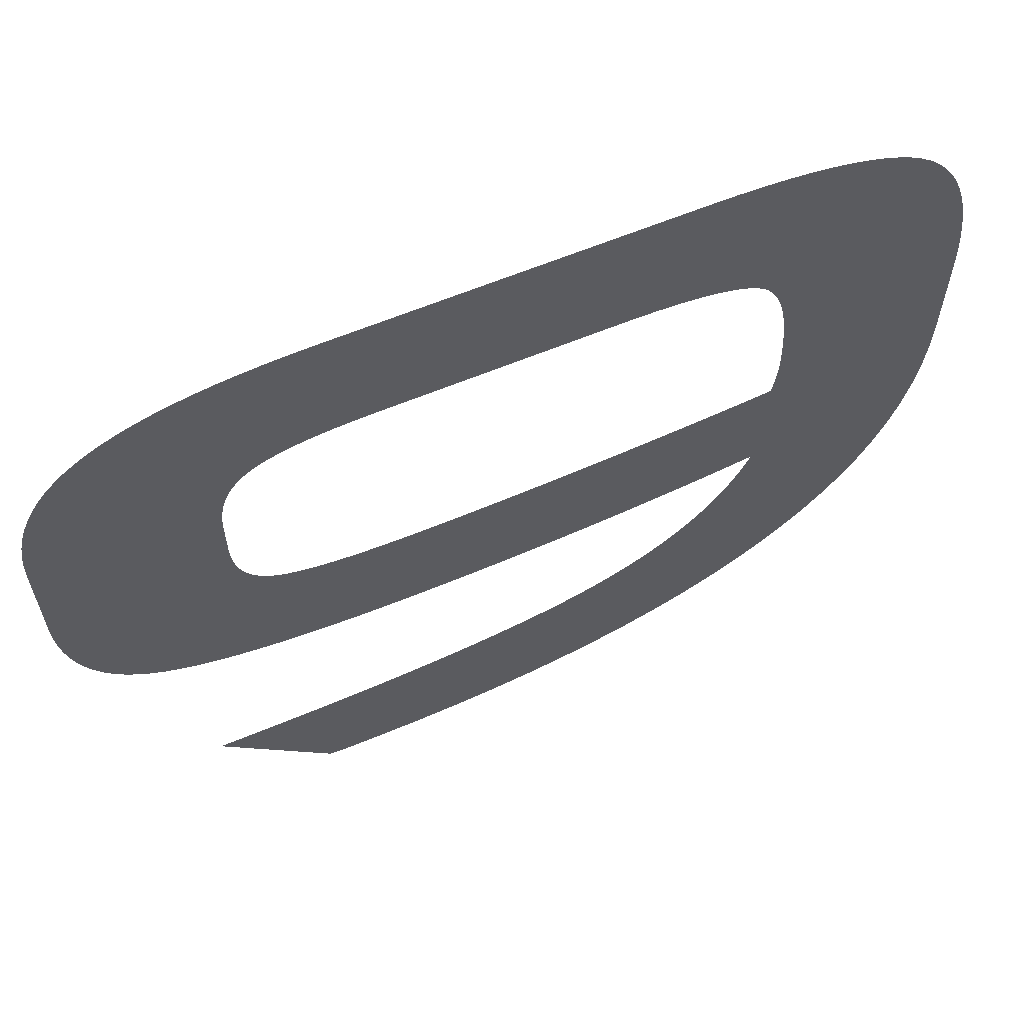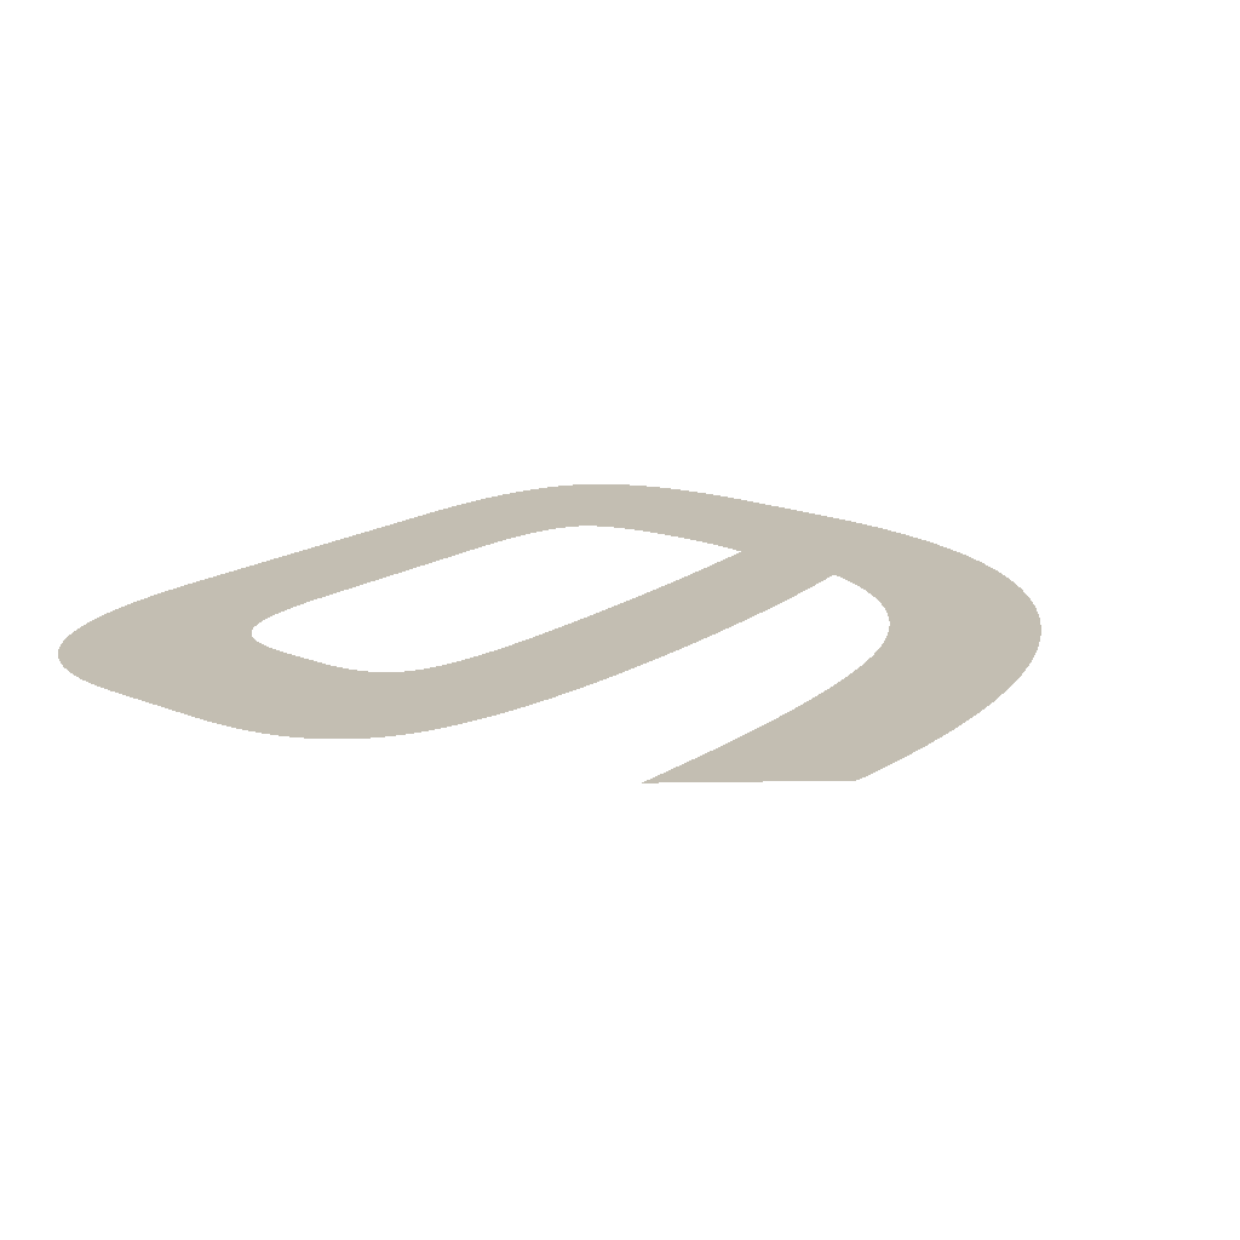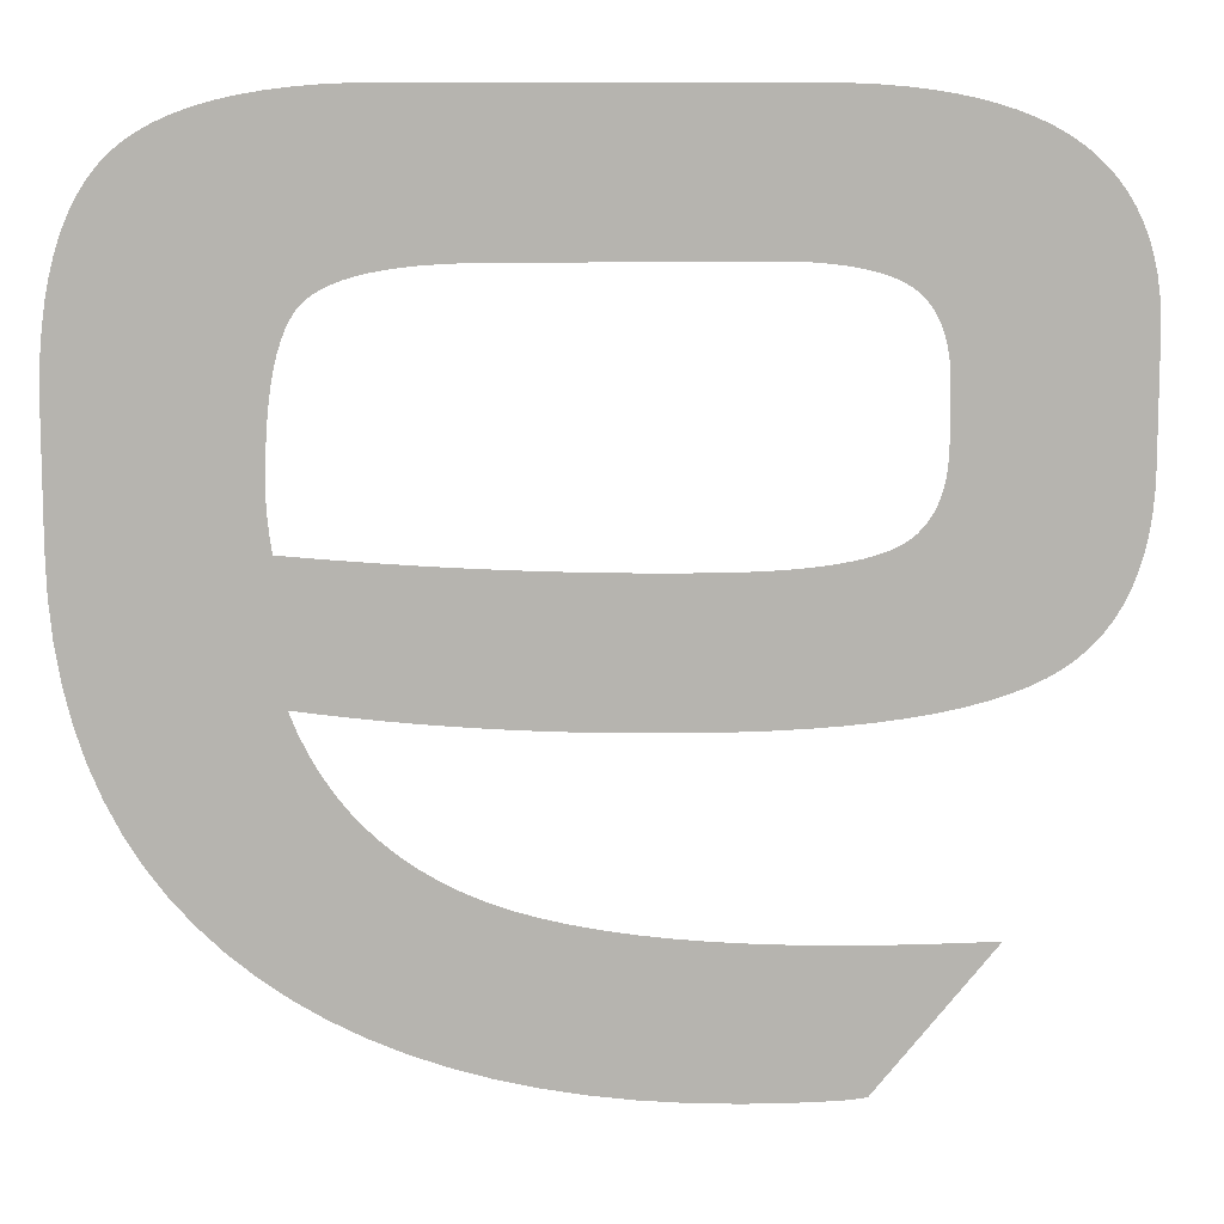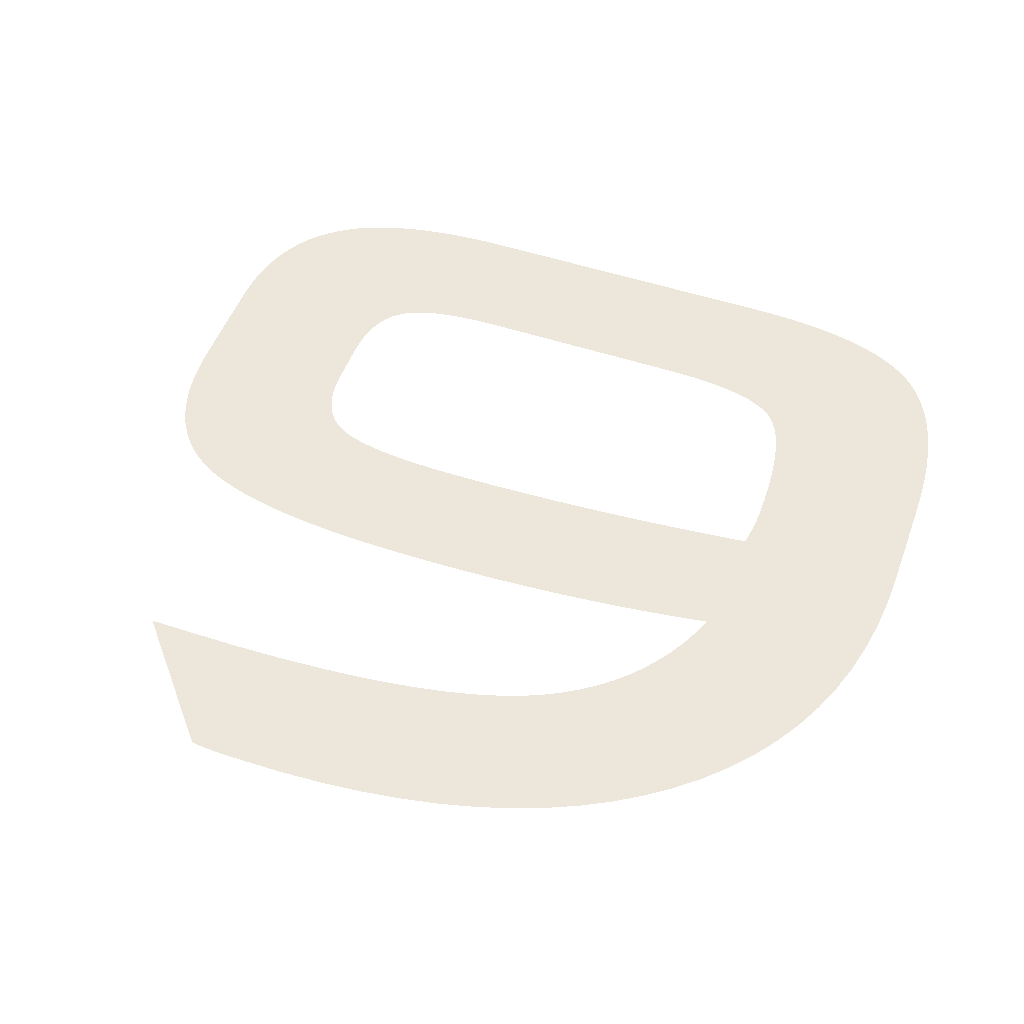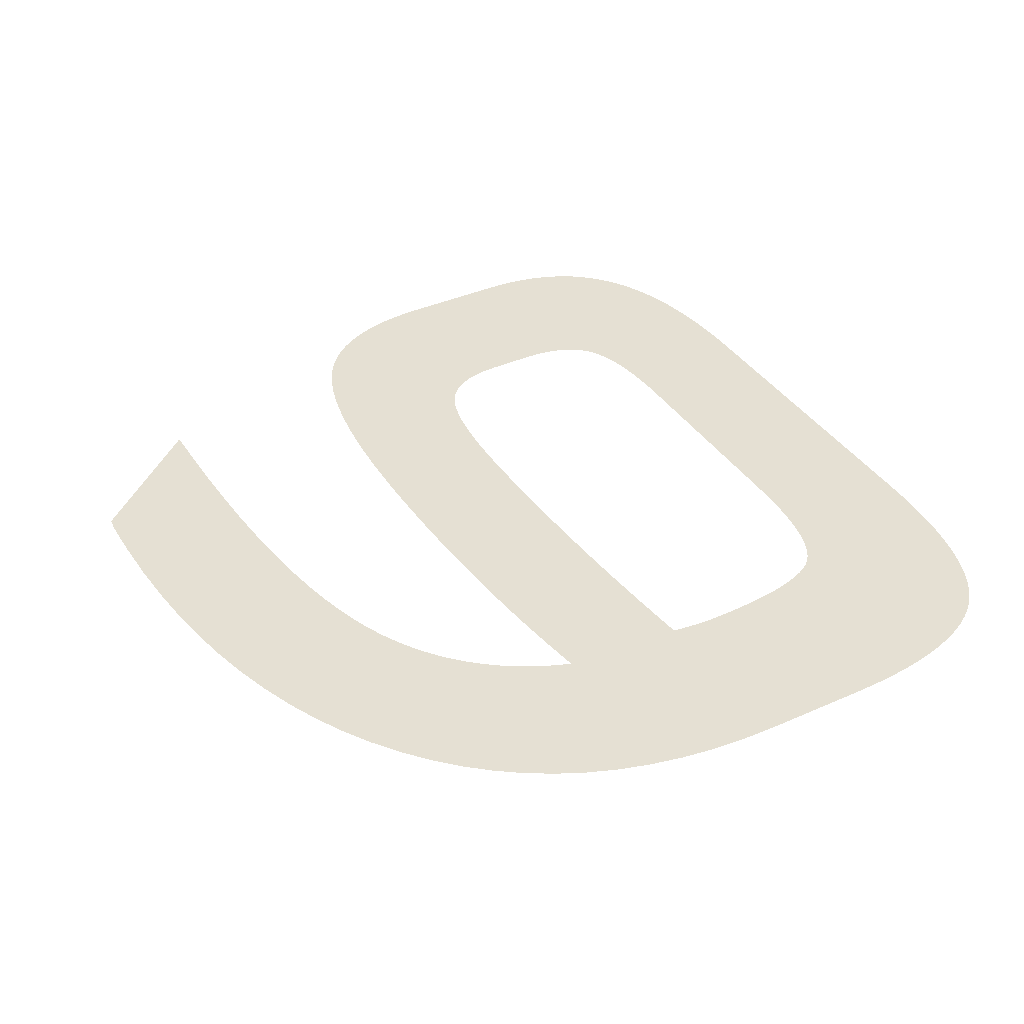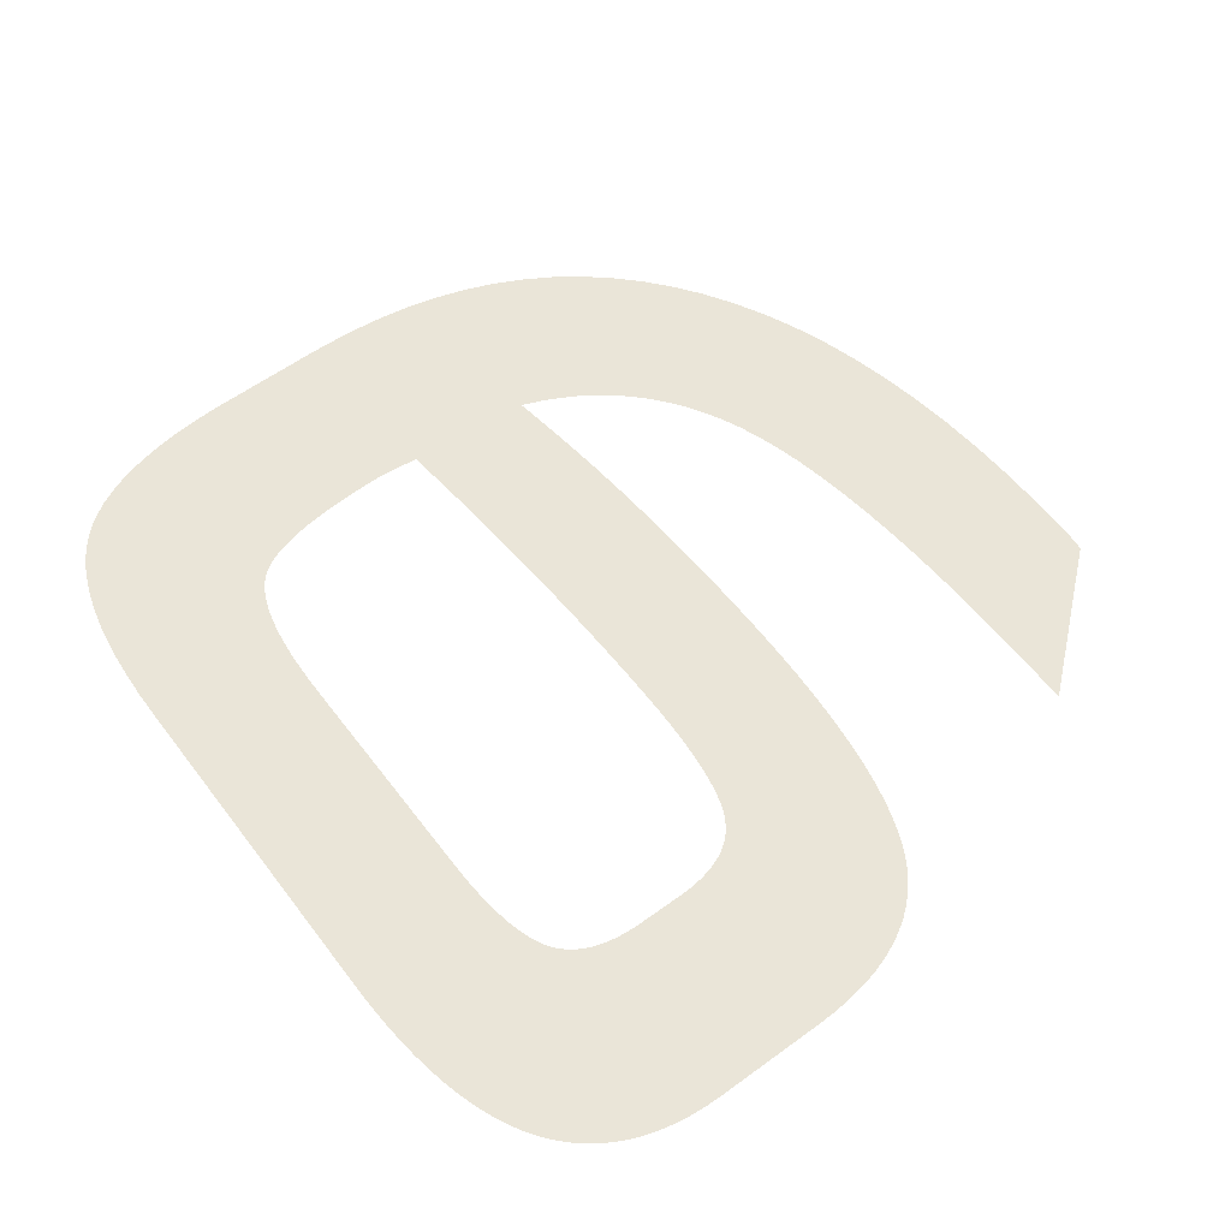
<metadata>
{"format":"obj","ext":"obj","renderer":"f3d","projection":"perspective","resolution":1024,"background":"white","views":[{"elev":62.8,"azim":-22.8,"up":"+Y"},{"elev":17.5,"azim":-51.2,"up":"+Z"},{"elev":9.9,"azim":173.1,"up":"+Y"},{"elev":51.2,"azim":19.9,"up":"+Z"},{"elev":38.2,"azim":60.5,"up":"+Z"},{"elev":59.1,"azim":-126.9,"up":"+Z"}]}
</metadata>
<code>
o Text_Mesh.001
v 0.3703 -0.00653 -0
v 0.3615 -0.007898 -0
v 0.3526 -0.009205 -0
v 0.3437 -0.01045 -0
v 0.3347 -0.01163 -0
v 0.3258 -0.01276 -0
v 0.3168 -0.01382 -0
v 0.3078 -0.01482 -0
v 0.2988 -0.01576 -0
v 0.2898 -0.01663 -0
v 0.2807 -0.01744 -0
v 0.2717 -0.0182 -0
v 0.2626 -0.01889 -0
v 0.2535 -0.01952 -0
v 0.2444 -0.0201 -0
v 0.2352 -0.02062 -0
v 0.2261 -0.02109 -0
v 0.217 -0.0215 -0
v 0.2078 -0.02186 -0
v 0.1986 -0.02217 -0
v 0.1894 -0.02241 -0
v 0.1802 -0.02261 -0
v 0.171 -0.02274 -0
v 0.1618 -0.02283 -0
v 0.1525 -0.02285 -0
v 0.1331 -0.02266 -0
v 0.1148 -0.02208 -0
v 0.0975 -0.02112 -0
v 0.08123 -0.01977 -0
v 0.06601 -0.01804 -0
v 0.05183 -0.01592 -0
v 0.03869 -0.01341 -0
v 0.02659 -0.01052 -0
v 0.01552 -0.007244 -0
v 0.0055 -0.003582 -0
v -0.003484 0.000465 0
v -0.01143 0.004897 0
v -0.01854 0.009826 0
v -0.02504 0.01536 0
v -0.03092 0.0215 0
v -0.03617 0.02824 0
v -0.04081 0.0356 0
v -0.04483 0.04355 0
v -0.04824 0.05211 0
v -0.05102 0.06128 0
v -0.05319 0.07106 0
v -0.05473 0.08143 0
v -0.05566 0.09242 0
v -0.05597 0.104 0
v -0.05597 0.1702 0
v -0.05569 0.1803 0
v -0.05484 0.1899 0
v -0.05342 0.199 0
v -0.05144 0.2077 0
v -0.04888 0.216 0
v -0.04577 0.2238 0
v -0.04208 0.2311 0
v -0.03783 0.238 0
v -0.03301 0.2445 0
v -0.02763 0.2505 0
v -0.02168 0.2561 0
v -0.01516 0.2612 0
v -0.008038 0.2659 0
v -0.000279 0.2702 0
v 0.008119 0.2741 0
v 0.01715 0.2775 0
v 0.02683 0.2806 0
v 0.03714 0.2832 0
v 0.04809 0.2855 0
v 0.05968 0.2873 0
v 0.0719 0.2887 0
v 0.08476 0.2898 0
v 0.09827 0.2904 0
v 0.1124 0.2906 0
v 0.3204 0.2906 0
v 0.3356 0.2904 0
v 0.3499 0.2897 0
v 0.3634 0.2885 0
v 0.3761 0.287 0
v 0.388 0.2849 0
v 0.399 0.2824 0
v 0.4093 0.2795 0
v 0.4187 0.2761 0
v 0.4273 0.2722 0
v 0.4351 0.2679 0
v 0.4421 0.2631 0
v 0.4482 0.2579 0
v 0.4537 0.2521 0
v 0.4588 0.2455 0
v 0.4633 0.2382 0
v 0.4674 0.2302 0
v 0.471 0.2213 0
v 0.4741 0.2118 0
v 0.4768 0.2014 0
v 0.4789 0.1903 0
v 0.4806 0.1785 0
v 0.4818 0.1659 0
v 0.4825 0.1526 0
v 0.4827 0.1385 0
v 0.4827 0.07369 0
v 0.4821 0.0512 0
v 0.4801 0.02957 0
v 0.4768 0.008804 0
v 0.4722 -0.01109 -0
v 0.4662 -0.03012 -0
v 0.459 -0.04827 -0
v 0.4504 -0.06556 -0
v 0.4405 -0.08199 -0
v 0.4292 -0.09754 -0
v 0.4167 -0.1122 -0
v 0.4028 -0.126 -0
v 0.3876 -0.139 -0
v 0.3712 -0.151 -0
v 0.3537 -0.1619 -0
v 0.3351 -0.1718 -0
v 0.3155 -0.1807 -0
v 0.2947 -0.1885 -0
v 0.2729 -0.1953 -0
v 0.2499 -0.201 -0
v 0.2259 -0.2057 -0
v 0.2008 -0.2094 -0
v 0.1746 -0.212 -0
v 0.1473 -0.2136 -0
v 0.1189 -0.2141 -0
v 0.1166 -0.2141 -0
v 0.1143 -0.2141 -0
v 0.1122 -0.2141 -0
v 0.1101 -0.2141 -0
v 0.1081 -0.214 -0
v 0.1063 -0.214 -0
v 0.1045 -0.214 -0
v 0.1029 -0.214 -0
v 0.1013 -0.214 -0
v 0.09986 -0.2139 -0
v 0.0985 -0.2139 -0
v 0.09725 -0.2139 -0
v 0.09605 -0.2138 -0
v 0.09486 -0.2138 -0
v 0.09368 -0.2137 -0
v 0.09251 -0.2136 -0
v 0.09134 -0.2135 -0
v 0.09019 -0.2134 -0
v 0.08905 -0.2133 -0
v 0.08792 -0.2132 -0
v 0.0868 -0.2131 -0
v 0.08568 -0.213 -0
v 0.08458 -0.2128 -0
v 0.08349 -0.2127 -0
v 0.01586 -0.1339 -0
v 0.04711 -0.1339 -0
v 0.07278 -0.1337 -0
v 0.09723 -0.1331 -0
v 0.1205 -0.1321 -0
v 0.1425 -0.1306 -0
v 0.1633 -0.1288 -0
v 0.1829 -0.1266 -0
v 0.2013 -0.124 -0
v 0.2184 -0.121 -0
v 0.2344 -0.1176 -0
v 0.2491 -0.1138 -0
v 0.2626 -0.1096 -0
v 0.275 -0.1049 -0
v 0.2863 -0.09984 -0
v 0.2971 -0.09418 -0
v 0.3072 -0.08795 -0
v 0.3167 -0.08116 -0
v 0.3256 -0.0738 -0
v 0.3339 -0.06588 -0
v 0.3415 -0.0574 -0
v 0.3485 -0.04835 -0
v 0.3549 -0.03874 -0
v 0.3607 -0.02857 -0
v 0.3658 -0.01783 -0
v 0.3759 0.06903 0
v 0.3762 0.07042 0
v 0.3764 0.07181 0
v 0.3766 0.07318 0
v 0.3768 0.07455 0
v 0.377 0.07591 0
v 0.3772 0.07725 0
v 0.3773 0.07859 0
v 0.3775 0.07991 0
v 0.3776 0.08123 0
v 0.3778 0.08254 0
v 0.3779 0.08383 0
v 0.378 0.08512 0
v 0.3781 0.08639 0
v 0.3782 0.08763 0
v 0.3783 0.08884 0
v 0.3784 0.09002 0
v 0.3785 0.09117 0
v 0.3786 0.09229 0
v 0.3786 0.09339 0
v 0.3787 0.09445 0
v 0.3787 0.09548 0
v 0.3787 0.09649 0
v 0.3787 0.09747 0
v 0.3787 0.09841 0
v 0.3786 0.1102 0
v 0.3782 0.1211 0
v 0.3775 0.1314 0
v 0.3766 0.1408 0
v 0.3754 0.1495 0
v 0.374 0.1574 0
v 0.3722 0.1646 0
v 0.3702 0.171 0
v 0.368 0.1766 0
v 0.3655 0.1815 0
v 0.3627 0.1856 0
v 0.3596 0.1889 0
v 0.3561 0.1917 0
v 0.352 0.1943 0
v 0.3472 0.1967 0
v 0.3418 0.1987 0
v 0.3357 0.2006 0
v 0.3291 0.2022 0
v 0.3217 0.2035 0
v 0.3138 0.2047 0
v 0.3052 0.2055 0
v 0.296 0.2061 0
v 0.2861 0.2065 0
v 0.2757 0.2066 0
v 0.139 0.2066 0
v 0.1306 0.2065 0
v 0.1226 0.2063 0
v 0.1151 0.2058 0
v 0.1081 0.2052 0
v 0.1014 0.2044 0
v 0.09527 0.2034 0
v 0.08954 0.2022 0
v 0.08427 0.2008 0
v 0.07944 0.1993 0
v 0.07505 0.1976 0
v 0.07112 0.1956 0
v 0.06763 0.1936 0
v 0.0645 0.1912 0
v 0.06164 0.1886 0
v 0.05906 0.1856 0
v 0.05675 0.1824 0
v 0.05471 0.1788 0
v 0.05294 0.1749 0
v 0.05144 0.1707 0
v 0.05022 0.1662 0
v 0.04927 0.1614 0
v 0.04859 0.1562 0
v 0.04818 0.1508 0
v 0.04804 0.1451 0
v 0.04804 0.1175 0
v 0.04819 0.1117 0
v 0.04865 0.1062 0
v 0.04941 0.101 0
v 0.05048 0.09619 0
v 0.05185 0.09166 0
v 0.05352 0.08745 0
v 0.0555 0.08357 0
v 0.05778 0.08002 0
v 0.06037 0.07678 0
v 0.06326 0.07387 0
v 0.06646 0.07129 0
v 0.06996 0.06903 0
v 0.07392 0.06702 0
v 0.0785 0.06518 0
v 0.08369 0.06352 0
v 0.0895 0.06203 0
v 0.09592 0.06072 0
v 0.103 0.05958 0
v 0.1106 0.05862 0
v 0.1189 0.05784 0
v 0.1278 0.05722 0
v 0.1373 0.05679 0
v 0.1474 0.05652 0
v 0.1581 0.05644 0
v 0.1659 0.05646 0
v 0.1739 0.05652 0
v 0.182 0.05663 0
v 0.1902 0.05677 0
v 0.1985 0.05696 0
v 0.2069 0.05719 0
v 0.2155 0.05747 0
v 0.2241 0.05778 0
v 0.2329 0.05814 0
v 0.2418 0.05854 0
v 0.2509 0.05898 0
v 0.26 0.05947 0
v 0.2693 0.06 0
v 0.2786 0.06058 0
v 0.288 0.0612 0
v 0.2975 0.06188 0
v 0.307 0.0626 0
v 0.3166 0.06338 0
v 0.3263 0.0642 0
v 0.3361 0.06506 0
v 0.346 0.06598 0
v 0.3559 0.06695 0
v 0.3659 0.06797 0
f 73 75 74
f 73 76 75
f 72 76 73
f 72 77 76
f 71 77 72
f 71 78 77
f 70 78 71
f 70 79 78
f 69 79 70
f 69 80 79
f 68 80 69
f 68 81 80
f 67 81 68
f 67 82 81
f 66 82 67
f 66 83 82
f 65 83 66
f 65 84 83
f 64 84 65
f 64 85 84
f 63 85 64
f 63 86 85
f 62 86 63
f 62 87 86
f 61 87 62
f 61 88 87
f 60 88 61
f 60 89 88
f 59 89 60
f 59 90 89
f 58 90 59
f 58 91 90
f 57 91 58
f 56 91 57
f 56 92 91
f 55 92 56
f 55 93 92
f 54 93 55
f 54 222 93
f 222 221 93
f 221 94 93
f 53 225 54
f 225 224 54
f 224 223 54
f 223 222 54
f 220 94 221
f 53 226 225
f 219 94 220
f 53 227 226
f 218 94 219
f 53 228 227
f 217 94 218
f 53 229 228
f 216 94 217
f 53 230 229
f 215 94 216
f 53 231 230
f 215 95 94
f 53 232 231
f 214 95 215
f 53 233 232
f 52 233 53
f 213 95 214
f 52 234 233
f 212 95 213
f 52 235 234
f 211 95 212
f 52 236 235
f 210 95 211
f 52 237 236
f 210 96 95
f 51 237 52
f 209 96 210
f 51 238 237
f 51 239 238
f 208 96 209
f 51 240 239
f 207 96 208
f 50 240 51
f 50 241 240
f 207 97 96
f 206 97 207
f 50 242 241
f 205 97 206
f 50 243 242
f 49 243 50
f 49 244 243
f 205 98 97
f 204 98 205
f 49 245 244
f 203 98 204
f 49 246 245
f 203 99 98
f 49 247 246
f 202 99 203
f 49 248 247
f 201 99 202
f 201 100 99
f 200 100 201
f 199 100 200
f 49 249 248
f 49 250 249
f 198 100 199
f 49 251 250
f 48 251 49
f 48 252 251
f 197 100 198
f 196 100 197
f 195 100 196
f 48 253 252
f 194 100 195
f 193 100 194
f 192 100 193
f 47 253 48
f 191 100 192
f 47 254 253
f 190 100 191
f 189 100 190
f 188 100 189
f 187 100 188
f 47 255 254
f 186 100 187
f 185 100 186
f 184 100 185
f 47 256 255
f 183 100 184
f 46 256 47
f 182 100 183
f 46 257 256
f 181 100 182
f 180 100 181
f 179 100 180
f 46 258 257
f 178 100 179
f 177 100 178
f 46 259 258
f 177 101 100
f 176 101 177
f 175 101 176
f 46 260 259
f 45 260 46
f 174 101 175
f 45 261 260
f 295 101 174
f 294 101 295
f 45 262 261
f 293 101 294
f 292 101 293
f 45 263 262
f 291 101 292
f 290 101 291
f 45 264 263
f 289 101 290
f 288 101 289
f 45 265 264
f 287 101 288
f 44 265 45
f 286 101 287
f 44 266 265
f 285 101 286
f 284 101 285
f 44 267 266
f 283 101 284
f 282 101 283
f 44 268 267
f 281 101 282
f 280 101 281
f 44 269 268
f 279 101 280
f 278 101 279
f 44 270 269
f 277 101 278
f 276 101 277
f 44 271 270
f 275 101 276
f 274 101 275
f 44 272 271
f 273 101 274
f 272 101 273
f 44 101 272
f 43 101 44
f 43 102 101
f 42 102 43
f 41 102 42
f 41 103 102
f 40 103 41
f 39 103 40
f 38 103 39
f 37 103 38
f 37 1 103
f 1 104 103
f 36 1 37
f 35 1 36
f 34 1 35
f 34 2 1
f 173 104 1
f 33 2 34
f 33 3 2
f 33 4 3
f 33 5 4
f 32 5 33
f 173 105 104
f 32 6 5
f 32 7 6
f 31 7 32
f 31 8 7
f 31 9 8
f 31 10 9
f 30 10 31
f 30 11 10
f 30 12 11
f 172 105 173
f 29 12 30
f 29 13 12
f 29 14 13
f 29 15 14
f 28 15 29
f 28 16 15
f 28 17 16
f 28 18 17
f 27 18 28
f 27 19 18
f 27 20 19
f 26 20 27
f 26 21 20
f 26 22 21
f 26 23 22
f 25 23 26
f 25 24 23
f 171 105 172
f 171 106 105
f 170 106 171
f 170 107 106
f 169 107 170
f 168 107 169
f 168 108 107
f 167 108 168
f 166 108 167
f 165 108 166
f 165 109 108
f 164 109 165
f 163 109 164
f 163 110 109
f 162 110 163
f 161 110 162
f 160 110 161
f 160 111 110
f 159 111 160
f 158 111 159
f 157 111 158
f 156 111 157
f 156 112 111
f 155 112 156
f 154 112 155
f 153 112 154
f 152 112 153
f 151 112 152
f 150 112 151
f 148 150 149
f 148 112 150
f 148 113 112
f 148 114 113
f 148 115 114
f 148 116 115
f 148 117 116
f 148 118 117
f 148 119 118
f 148 120 119
f 148 121 120
f 148 122 121
f 148 123 122
f 147 123 148
f 146 123 147
f 145 123 146
f 144 123 145
f 143 123 144
f 142 123 143
f 141 123 142
f 140 123 141
f 140 124 123
f 139 124 140
f 138 124 139
f 137 124 138
f 136 124 137
f 135 124 136
f 134 124 135
f 133 124 134
f 132 124 133
f 131 124 132
f 130 124 131
f 129 124 130
f 128 124 129
f 127 124 128
f 126 124 127
f 125 124 126

</code>
